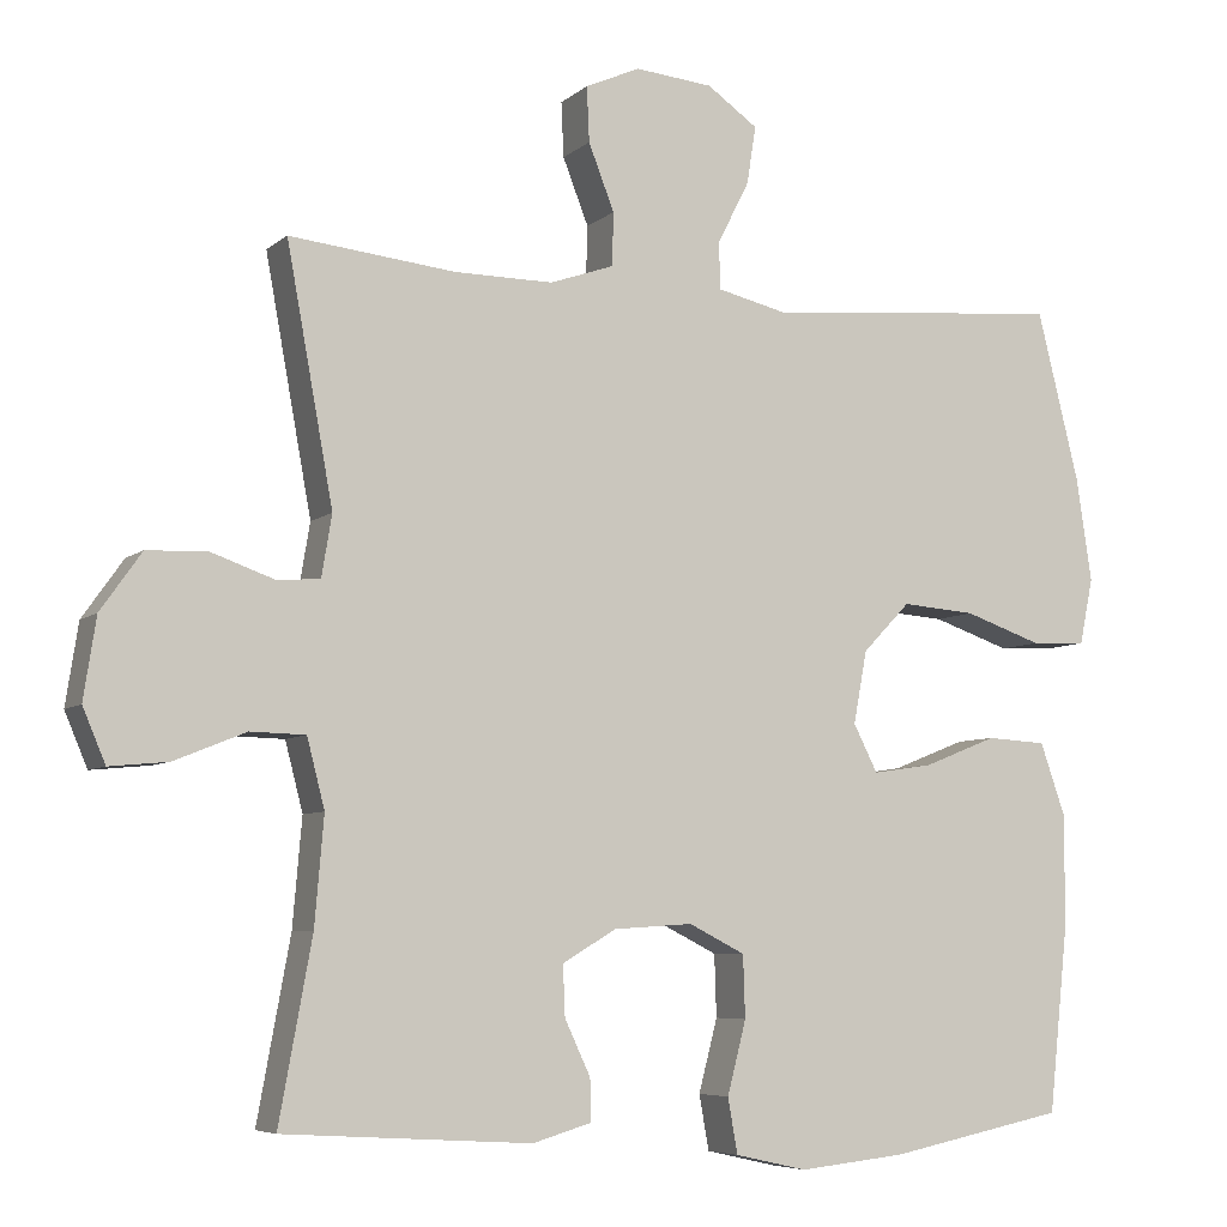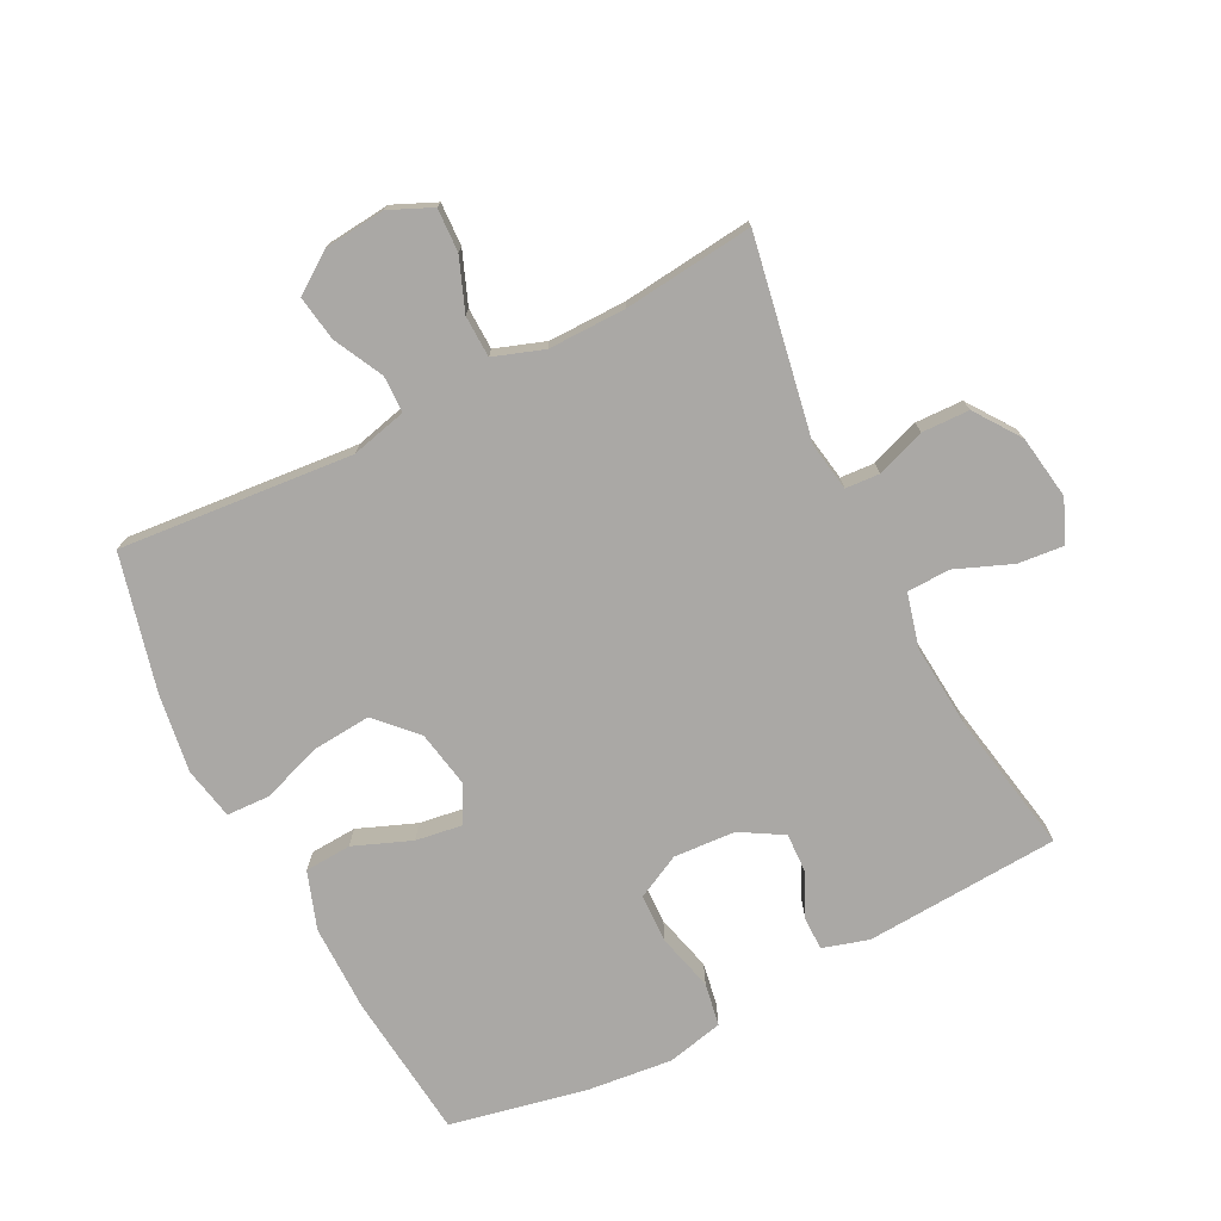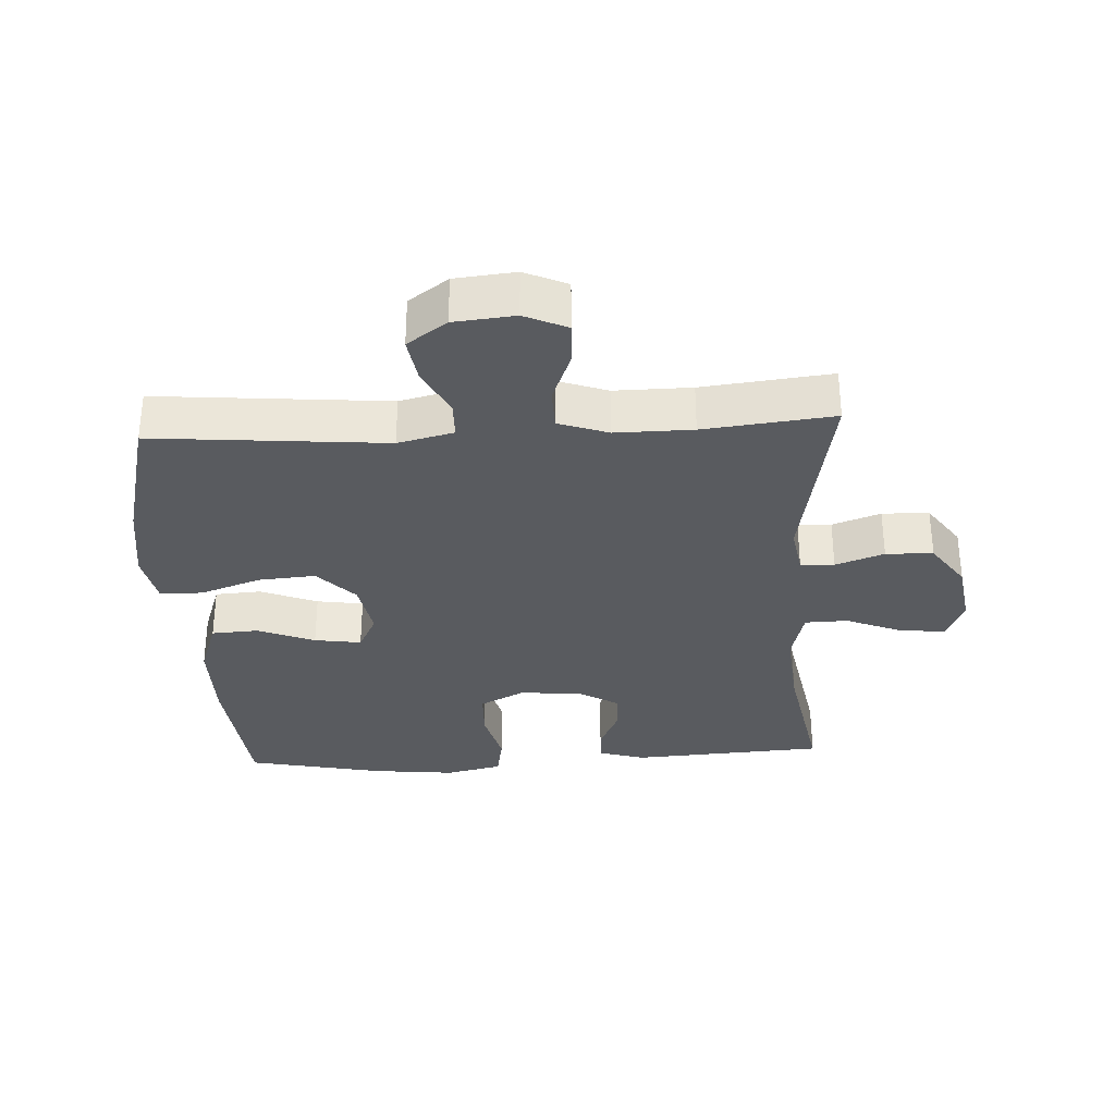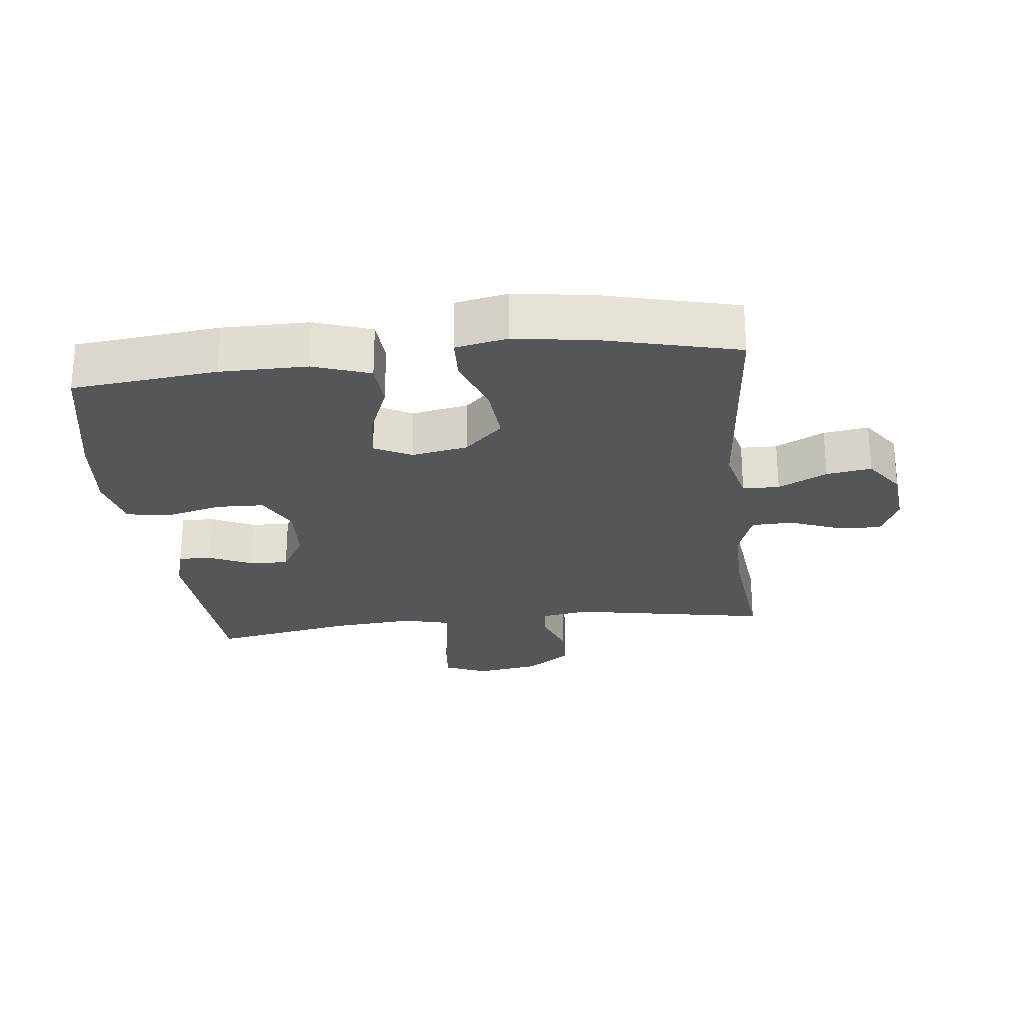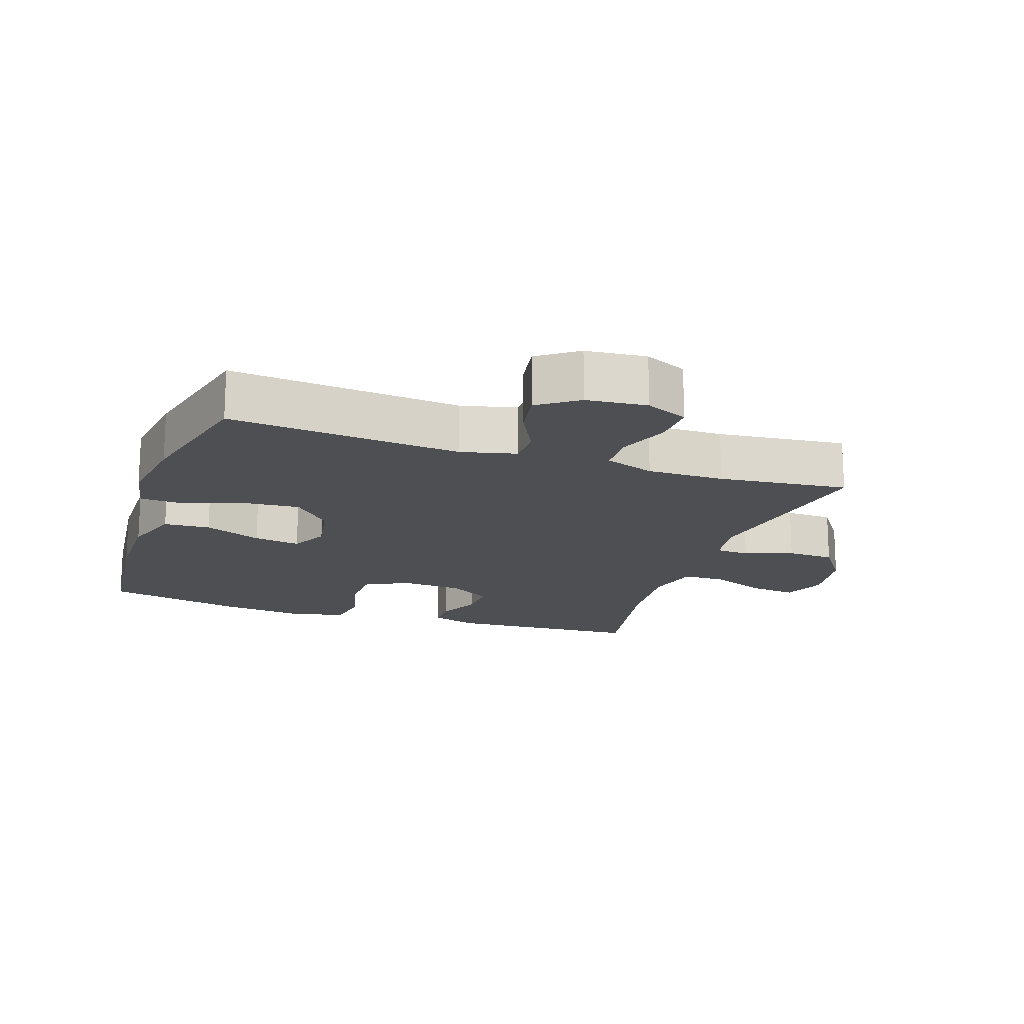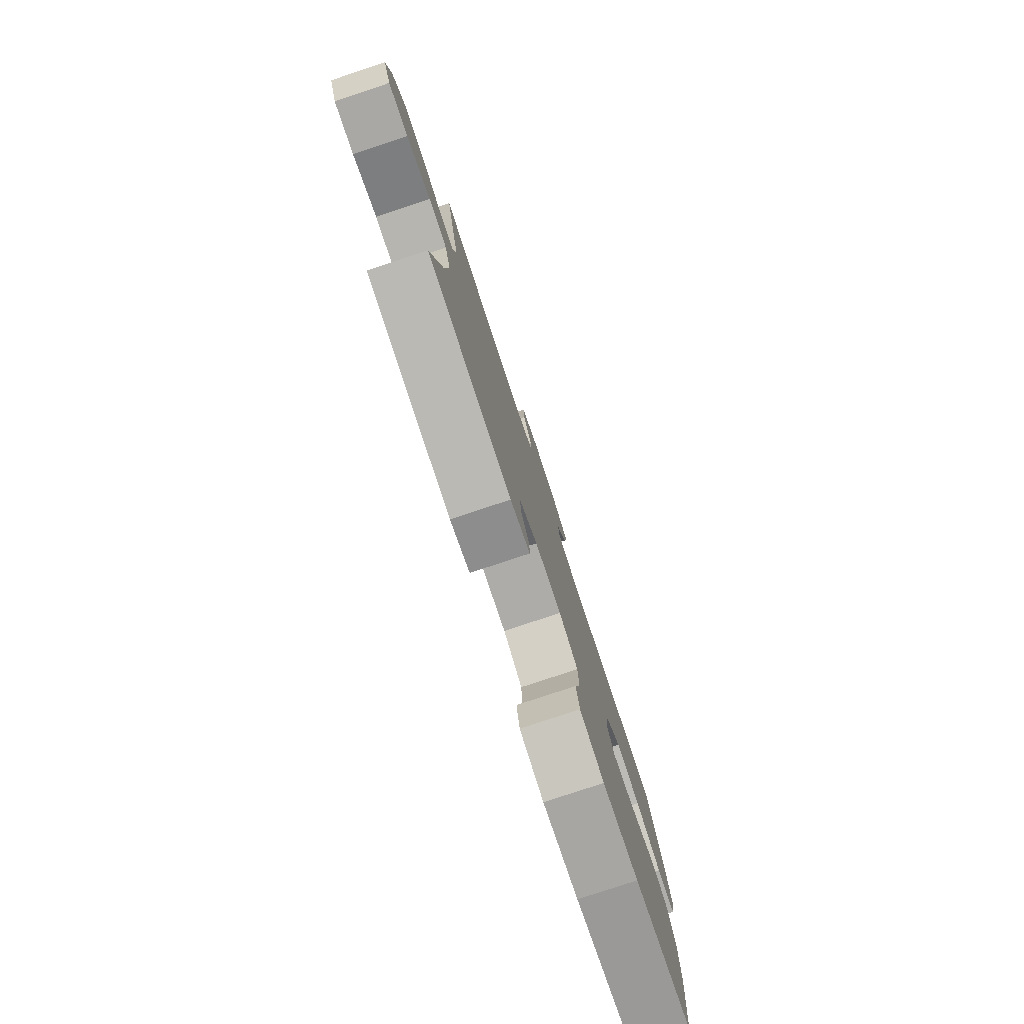
<metadata>
{"format":"obj","ext":"obj","renderer":"f3d","projection":"perspective","resolution":1024,"background":"white","views":[{"elev":-6.3,"azim":155.1,"up":"+Z"},{"elev":-75.1,"azim":27.0,"up":"+Y"},{"elev":-32.7,"azim":3.1,"up":"+Y"},{"elev":-25.5,"azim":-83.5,"up":"+Y"},{"elev":-17.5,"azim":-18.7,"up":"+Y"},{"elev":-79.9,"azim":108.3,"up":"+Z"}]}
</metadata>
<code>
o path7248
v 0.2826 0.0375 0.4473
v 0.1609 0.0375 0.4463
v 0.0826 0.0375 0.4735
v 0.08089 0.0375 0.5389
v 0.1126 0.0375 0.6203
v 0.1157 0.0375 0.6881
v 0.04861 0.0375 0.718
v -0.04723 0.0375 0.7088
v -0.1098 0.0375 0.6647
v -0.0986 0.0375 0.5936
v -0.05972 0.0375 0.5168
v -0.06086 0.0375 0.4589
v -0.1486 0.0375 0.4378
v -0.515 0.0375 0.4697
v -0.5674 0.0375 0.2589
v -0.586 0.0375 0.133
v -0.5696 0.0375 0.05156
v -0.5021 0.0375 0.04881
v -0.4067 0.0375 0.08206
v -0.3159 0.0375 0.08931
v -0.2577 0.0375 0.02882
v -0.2412 0.0375 -0.0603
v -0.2708 0.0375 -0.1187
v -0.3445 0.0375 -0.1077
v -0.435 0.0375 -0.07191
v -0.5082 0.0375 -0.07639
v -0.5393 0.0375 -0.1659
v -0.5389 0.0375 -0.3029
v -0.515 0.0375 -0.532
v -0.2985 0.0375 -0.5768
v -0.1675 0.0375 -0.5907
v -0.07892 0.0375 -0.5708
v -0.06702 0.0375 -0.5032
v -0.09015 0.0375 -0.4135
v -0.08762 0.0375 -0.337
v -0.01865 0.0375 -0.3022
v 0.07827 0.0375 -0.3083
v 0.1447 0.0375 -0.3476
v 0.1421 0.0375 -0.4101
v 0.1104 0.0375 -0.4774
v 0.1098 0.0375 -0.5292
v 0.1818 0.0375 -0.5505
v 0.4869 0.0375 -0.532
v 0.4465 0.0375 -0.3109
v 0.4352 0.0375 -0.1791
v 0.457 0.0375 -0.09434
v 0.5249 0.0375 -0.09256
v 0.6128 0.0375 -0.1282
v 0.685 0.0375 -0.1351
v 0.7129 0.0375 -0.06871
v 0.6975 0.0375 0.03099
v 0.647 0.0375 0.1026
v 0.5723 0.0375 0.1048
v 0.4958 0.0375 0.07767
v 0.4425 0.0375 0.08113
v 0.4298 0.0375 0.157
v 0.4869 0.0375 0.4697
v 0.2826 -0.0375 0.4473
v 0.1609 -0.0375 0.4463
v 0.0826 -0.0375 0.4735
v 0.08089 -0.0375 0.5389
v 0.1126 -0.0375 0.6203
v 0.1157 -0.0375 0.6881
v 0.04861 -0.0375 0.718
v -0.04723 -0.0375 0.7088
v -0.1098 -0.0375 0.6647
v -0.0986 -0.0375 0.5936
v -0.05972 -0.0375 0.5168
v -0.06086 -0.0375 0.4589
v -0.1486 -0.0375 0.4378
v -0.515 -0.0375 0.4697
v -0.5674 -0.0375 0.2589
v -0.586 -0.0375 0.133
v -0.5696 -0.0375 0.05156
v -0.5021 -0.0375 0.04881
v -0.4067 -0.0375 0.08206
v -0.3159 -0.0375 0.08931
v -0.2577 -0.0375 0.02882
v -0.2412 -0.0375 -0.0603
v -0.2708 -0.0375 -0.1187
v -0.3445 -0.0375 -0.1077
v -0.435 -0.0375 -0.07191
v -0.5082 -0.0375 -0.07639
v -0.5393 -0.0375 -0.1659
v -0.5389 -0.0375 -0.3029
v -0.515 -0.0375 -0.532
v -0.2985 -0.0375 -0.5768
v -0.1675 -0.0375 -0.5907
v -0.07892 -0.0375 -0.5708
v -0.06702 -0.0375 -0.5032
v -0.09015 -0.0375 -0.4135
v -0.08762 -0.0375 -0.337
v -0.01865 -0.0375 -0.3022
v 0.07827 -0.0375 -0.3083
v 0.1447 -0.0375 -0.3476
v 0.1421 -0.0375 -0.4101
v 0.1104 -0.0375 -0.4774
v 0.1098 -0.0375 -0.5292
v 0.1818 -0.0375 -0.5505
v 0.4869 -0.0375 -0.532
v 0.4465 -0.0375 -0.3109
v 0.4352 -0.0375 -0.1791
v 0.457 -0.0375 -0.09434
v 0.5249 -0.0375 -0.09256
v 0.6128 -0.0375 -0.1282
v 0.685 -0.0375 -0.1351
v 0.7129 -0.0375 -0.06871
v 0.6975 -0.0375 0.03099
v 0.647 -0.0375 0.1026
v 0.5723 -0.0375 0.1048
v 0.4958 -0.0375 0.07767
v 0.4425 -0.0375 0.08113
v 0.4298 -0.0375 0.157
v 0.4869 -0.0375 0.4697
v 0.1157 0.0375 0.6881
v 0.1157 0.0375 0.6881
v 0.04861 0.0375 0.718
v -0.04723 0.0375 0.7088
v -0.1098 0.0375 0.6647
v -0.1098 0.0375 0.6647
v 0.1126 0.0375 0.6203
v -0.0986 0.0375 0.5936
v 0.08089 0.0375 0.5389
v -0.05972 0.0375 0.5168
v 0.0826 0.0375 0.4735
v 0.0826 0.0375 0.4735
v -0.06086 0.0375 0.4589
v -0.06086 0.0375 0.4589
v 0.1609 0.0375 0.4463
v -0.1486 0.0375 0.4378
v 0.4869 0.0375 0.4697
v 0.4869 0.0375 0.4697
v 0.2826 0.0375 0.4473
v -0.515 0.0375 0.4697
v -0.515 0.0375 0.4697
v -0.5674 0.0375 0.2589
v 0.4298 0.0375 0.157
v -0.586 0.0375 0.133
v 0.4425 0.0375 0.08113
v 0.4425 0.0375 0.08113
v -0.4067 0.0375 0.08206
v -0.3159 0.0375 0.08931
v -0.5696 0.0375 0.05156
v -0.5696 0.0375 0.05156
v 0.647 0.0375 0.1026
v 0.5723 0.0375 0.1048
v 0.4958 0.0375 0.07767
v 0.6975 0.0375 0.03099
v -0.2577 0.0375 0.02882
v -0.5021 0.0375 0.04881
v 0.7129 0.0375 -0.06871
v -0.2412 0.0375 -0.0603
v -0.2708 0.0375 -0.1187
v -0.2708 0.0375 -0.1187
v 0.685 0.0375 -0.1351
v 0.685 0.0375 -0.1351
v 0.457 0.0375 -0.09434
v 0.457 0.0375 -0.09434
v 0.5249 0.0375 -0.09256
v -0.3445 0.0375 -0.1077
v -0.435 0.0375 -0.07191
v -0.5082 0.0375 -0.07639
v -0.5082 0.0375 -0.07639
v -0.5393 0.0375 -0.1659
v 0.6128 0.0375 -0.1282
v 0.4352 0.0375 -0.1791
v -0.5389 0.0375 -0.3029
v 0.4465 0.0375 -0.3109
v -0.01865 0.0375 -0.3022
v 0.07827 0.0375 -0.3083
v -0.08762 0.0375 -0.337
v -0.08762 0.0375 -0.337
v 0.1447 0.0375 -0.3476
v 0.1447 0.0375 -0.3476
v -0.09015 0.0375 -0.4135
v 0.1421 0.0375 -0.4101
v 0.1104 0.0375 -0.4774
v -0.06702 0.0375 -0.5032
v 0.4869 0.0375 -0.532
v 0.4869 0.0375 -0.532
v 0.1098 0.0375 -0.5292
v 0.1098 0.0375 -0.5292
v -0.07892 0.0375 -0.5708
v -0.07892 0.0375 -0.5708
v -0.515 0.0375 -0.532
v -0.515 0.0375 -0.532
v 0.1818 0.0375 -0.5505
v -0.2985 0.0375 -0.5768
v -0.1675 0.0375 -0.5907
v 0.1157 -0.0375 0.6881
v 0.1157 -0.0375 0.6881
v 0.04861 -0.0375 0.718
v -0.04723 -0.0375 0.7088
v -0.1098 -0.0375 0.6647
v -0.1098 -0.0375 0.6647
v 0.1126 -0.0375 0.6203
v -0.0986 -0.0375 0.5936
v 0.08089 -0.0375 0.5389
v -0.05972 -0.0375 0.5168
v 0.0826 -0.0375 0.4735
v 0.0826 -0.0375 0.4735
v -0.06086 -0.0375 0.4589
v -0.06086 -0.0375 0.4589
v 0.1609 -0.0375 0.4463
v -0.1486 -0.0375 0.4378
v 0.4869 -0.0375 0.4697
v 0.4869 -0.0375 0.4697
v 0.2826 -0.0375 0.4473
v -0.515 -0.0375 0.4697
v -0.515 -0.0375 0.4697
v -0.5674 -0.0375 0.2589
v 0.4298 -0.0375 0.157
v -0.586 -0.0375 0.133
v 0.4425 -0.0375 0.08113
v 0.4425 -0.0375 0.08113
v -0.4067 -0.0375 0.08206
v -0.3159 -0.0375 0.08931
v -0.5696 -0.0375 0.05156
v -0.5696 -0.0375 0.05156
v 0.647 -0.0375 0.1026
v 0.5723 -0.0375 0.1048
v 0.4958 -0.0375 0.07767
v 0.6975 -0.0375 0.03099
v -0.2577 -0.0375 0.02882
v -0.5021 -0.0375 0.04881
v 0.7129 -0.0375 -0.06871
v -0.2412 -0.0375 -0.0603
v -0.2708 -0.0375 -0.1187
v -0.2708 -0.0375 -0.1187
v 0.685 -0.0375 -0.1351
v 0.685 -0.0375 -0.1351
v 0.457 -0.0375 -0.09434
v 0.457 -0.0375 -0.09434
v 0.5249 -0.0375 -0.09256
v -0.3445 -0.0375 -0.1077
v -0.435 -0.0375 -0.07191
v -0.5082 -0.0375 -0.07639
v -0.5082 -0.0375 -0.07639
v -0.5393 -0.0375 -0.1659
v 0.6128 -0.0375 -0.1282
v 0.4352 -0.0375 -0.1791
v -0.5389 -0.0375 -0.3029
v 0.4465 -0.0375 -0.3109
v -0.01865 -0.0375 -0.3022
v 0.07827 -0.0375 -0.3083
v -0.08762 -0.0375 -0.337
v -0.08762 -0.0375 -0.337
v 0.1447 -0.0375 -0.3476
v 0.1447 -0.0375 -0.3476
v -0.09015 -0.0375 -0.4135
v 0.1421 -0.0375 -0.4101
v 0.1104 -0.0375 -0.4774
v -0.06702 -0.0375 -0.5032
v 0.4869 -0.0375 -0.532
v 0.4869 -0.0375 -0.532
v 0.1098 -0.0375 -0.5292
v 0.1098 -0.0375 -0.5292
v -0.07892 -0.0375 -0.5708
v -0.07892 -0.0375 -0.5708
v -0.515 -0.0375 -0.532
v -0.515 -0.0375 -0.532
v 0.1818 -0.0375 -0.5505
v -0.2985 -0.0375 -0.5768
v -0.1675 -0.0375 -0.5907
f 245 241 232
f 226 240 230
f 237 239 236
f 192 196 190
f 260 263 242
f 225 216 213
f 197 196 193
f 221 234 223
f 197 193 194
f 204 212 208
f 240 223 234
f 246 244 228
f 251 243 248
f 244 245 227
f 228 244 227
f 214 232 222
f 199 200 198
f 235 242 228
f 199 198 197
f 213 216 211
f 246 228 242
f 222 234 221
f 217 224 205
f 224 212 204
f 214 245 232
f 243 262 254
f 204 200 202
f 224 204 202
f 248 243 241
f 221 223 220
f 218 225 213
f 248 241 245
f 227 214 224
f 232 234 222
f 256 262 252
f 198 196 197
f 242 263 246
f 264 250 263
f 205 224 202
f 223 240 226
f 208 212 206
f 243 251 262
f 209 217 205
f 253 264 258
f 236 239 235
f 202 200 199
f 193 196 192
f 239 242 235
f 246 263 250
f 227 245 214
f 211 216 217
f 252 262 251
f 250 264 253
f 211 217 209
f 224 214 212
f 116 7 64 191
f 7 8 65 64
f 8 120 195 65
f 5 6 63 62
f 9 10 67 66
f 4 5 62 61
f 10 11 68 67
f 126 4 61 201
f 11 128 203 68
f 2 3 60 59
f 12 13 70 69
f 132 1 58 207
f 1 2 59 58
f 13 135 210 70
f 14 15 72 71
f 56 57 114 113
f 15 16 73 72
f 140 56 113 215
f 19 20 77 76
f 16 144 219 73
f 52 53 110 109
f 53 54 111 110
f 51 52 109 108
f 20 21 78 77
f 18 19 76 75
f 17 18 75 74
f 54 55 112 111
f 50 51 108 107
f 21 22 79 78
f 22 154 229 79
f 156 50 107 231
f 158 47 104 233
f 24 25 82 81
f 25 163 238 82
f 26 27 84 83
f 48 49 106 105
f 47 48 105 104
f 45 46 103 102
f 23 24 81 80
f 27 28 85 84
f 44 45 102 101
f 36 37 94 93
f 172 36 93 247
f 37 174 249 94
f 34 35 92 91
f 38 39 96 95
f 39 40 97 96
f 33 34 91 90
f 180 44 101 255
f 40 182 257 97
f 184 33 90 259
f 28 186 261 85
f 41 42 99 98
f 42 43 100 99
f 29 30 87 86
f 31 32 89 88
f 30 31 88 87
f 170 157 166
f 151 155 165
f 162 161 164
f 117 115 121
f 185 167 188
f 150 138 141
f 122 118 121
f 146 148 159
f 122 119 118
f 129 133 137
f 165 159 148
f 171 153 169
f 176 173 168
f 169 152 170
f 153 152 169
f 139 147 157
f 124 123 125
f 160 153 167
f 124 122 123
f 138 136 141
f 171 167 153
f 147 146 159
f 142 130 149
f 149 129 137
f 139 157 170
f 168 179 187
f 129 127 125
f 149 127 129
f 173 166 168
f 146 145 148
f 143 138 150
f 173 170 166
f 152 149 139
f 157 147 159
f 181 177 187
f 123 122 121
f 167 171 188
f 189 188 175
f 130 127 149
f 148 151 165
f 133 131 137
f 168 187 176
f 134 130 142
f 178 183 189
f 161 160 164
f 127 124 125
f 118 117 121
f 164 160 167
f 171 175 188
f 152 139 170
f 136 142 141
f 177 176 187
f 175 178 189
f 136 134 142
f 149 137 139

</code>
